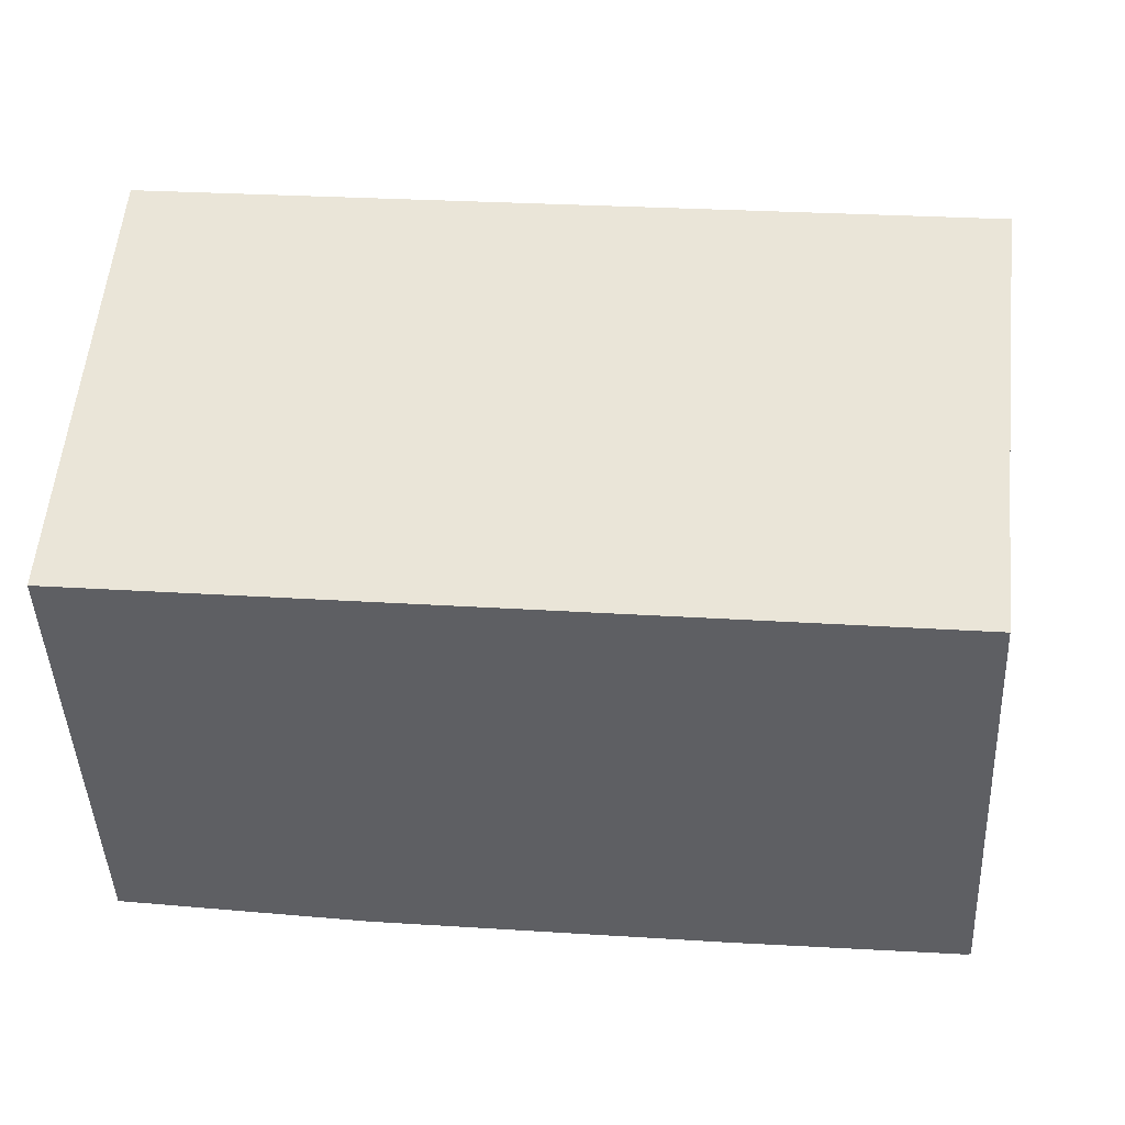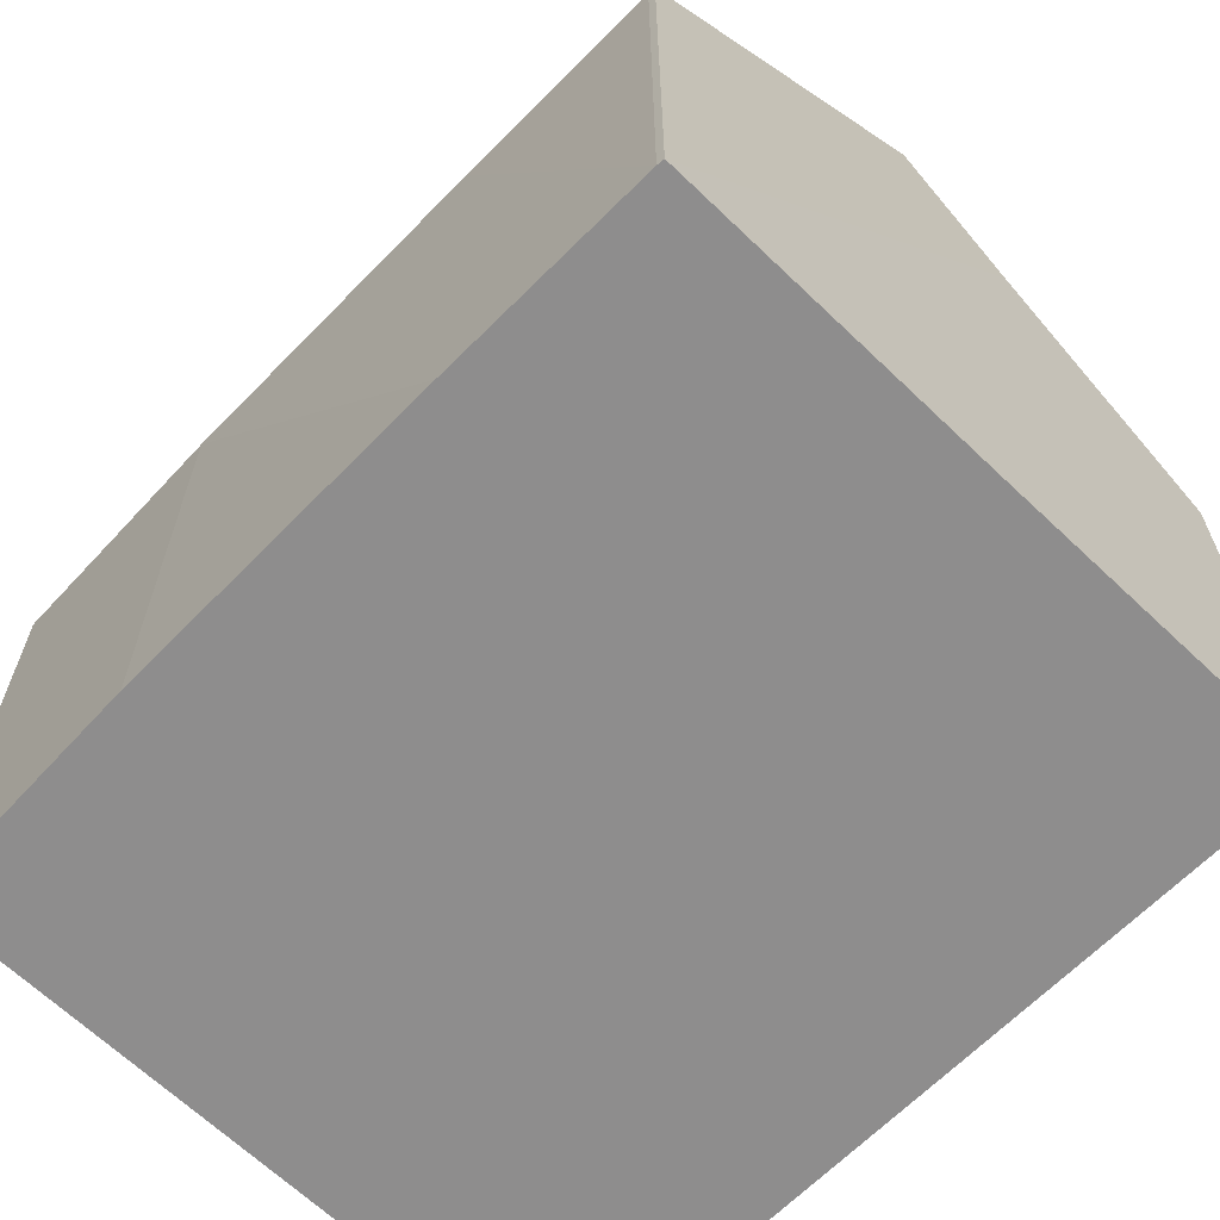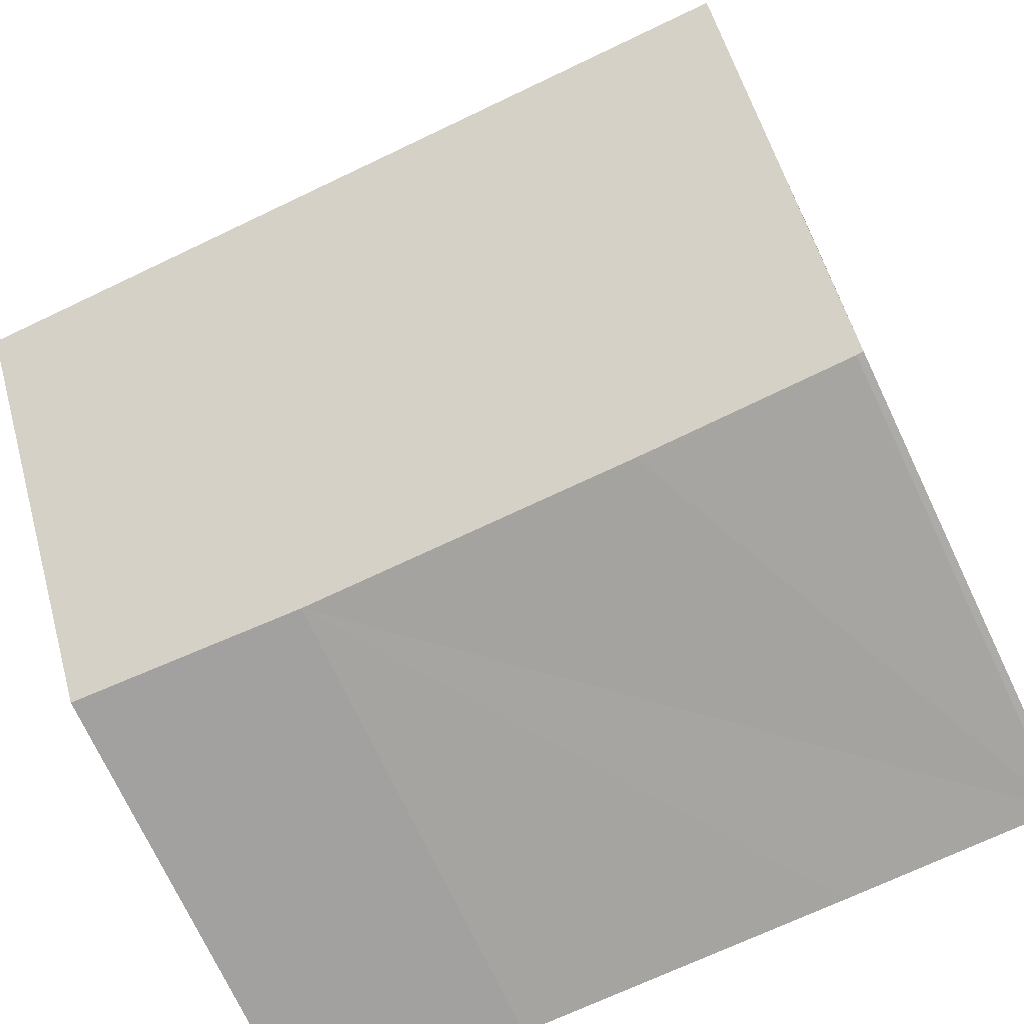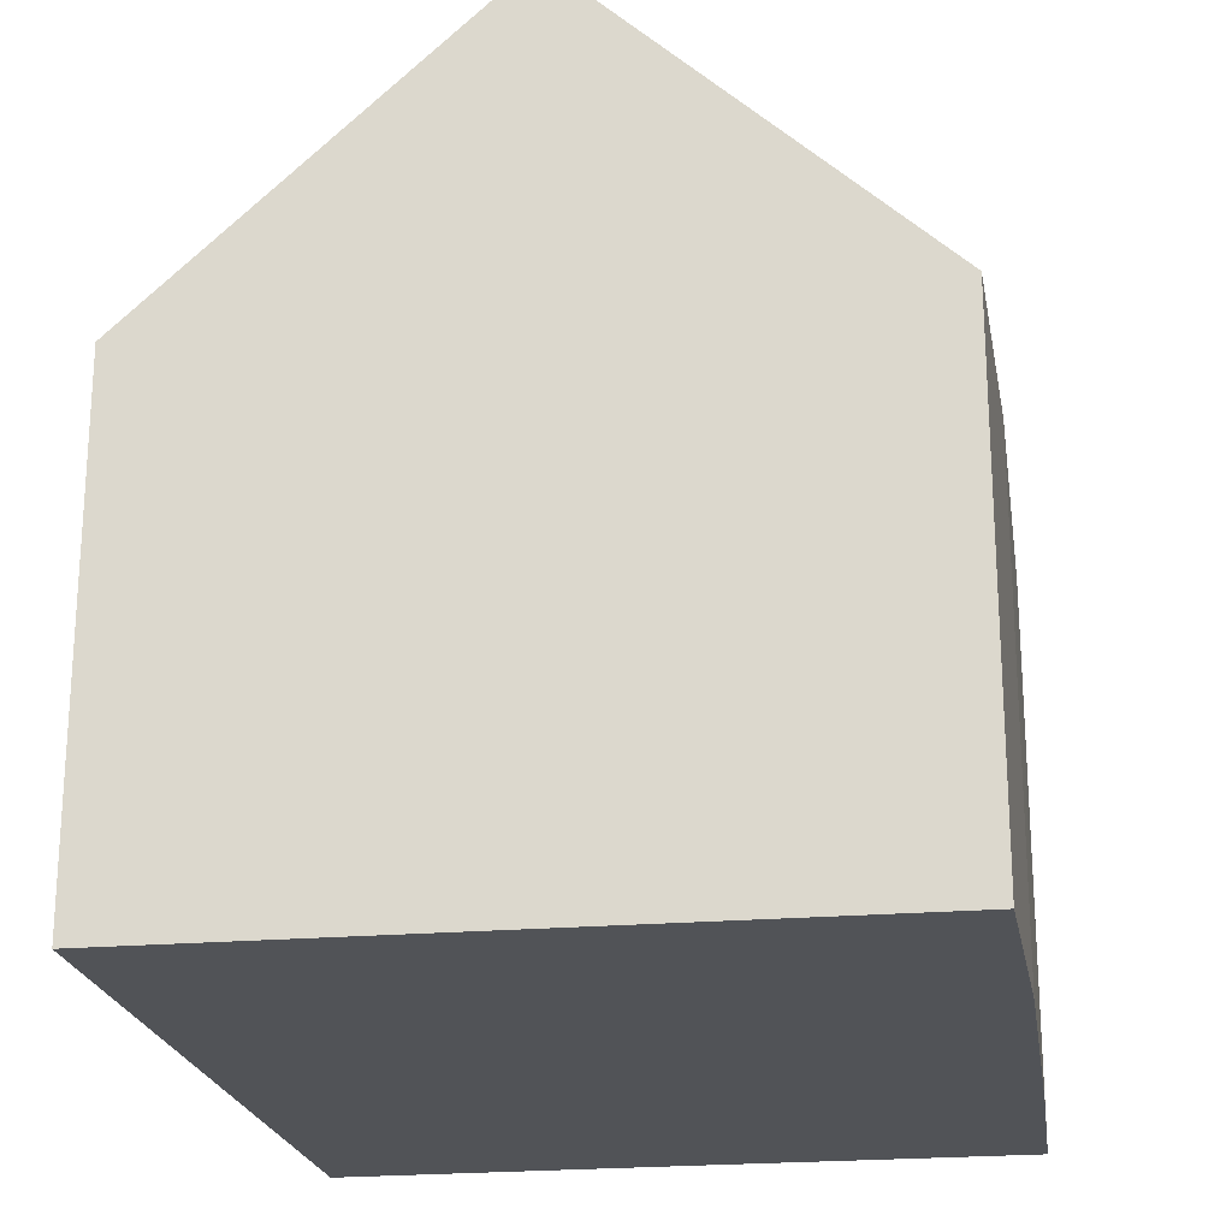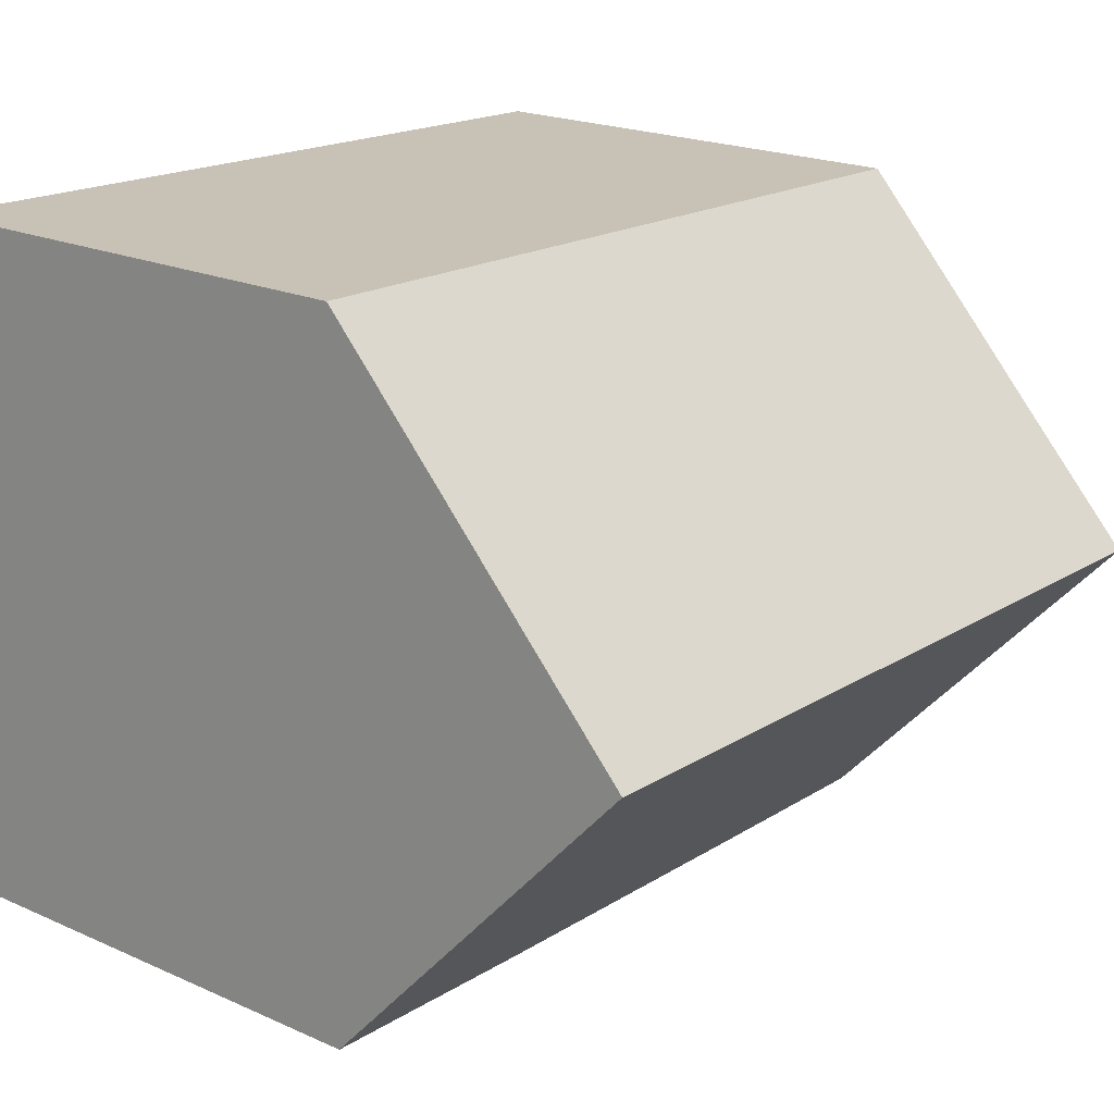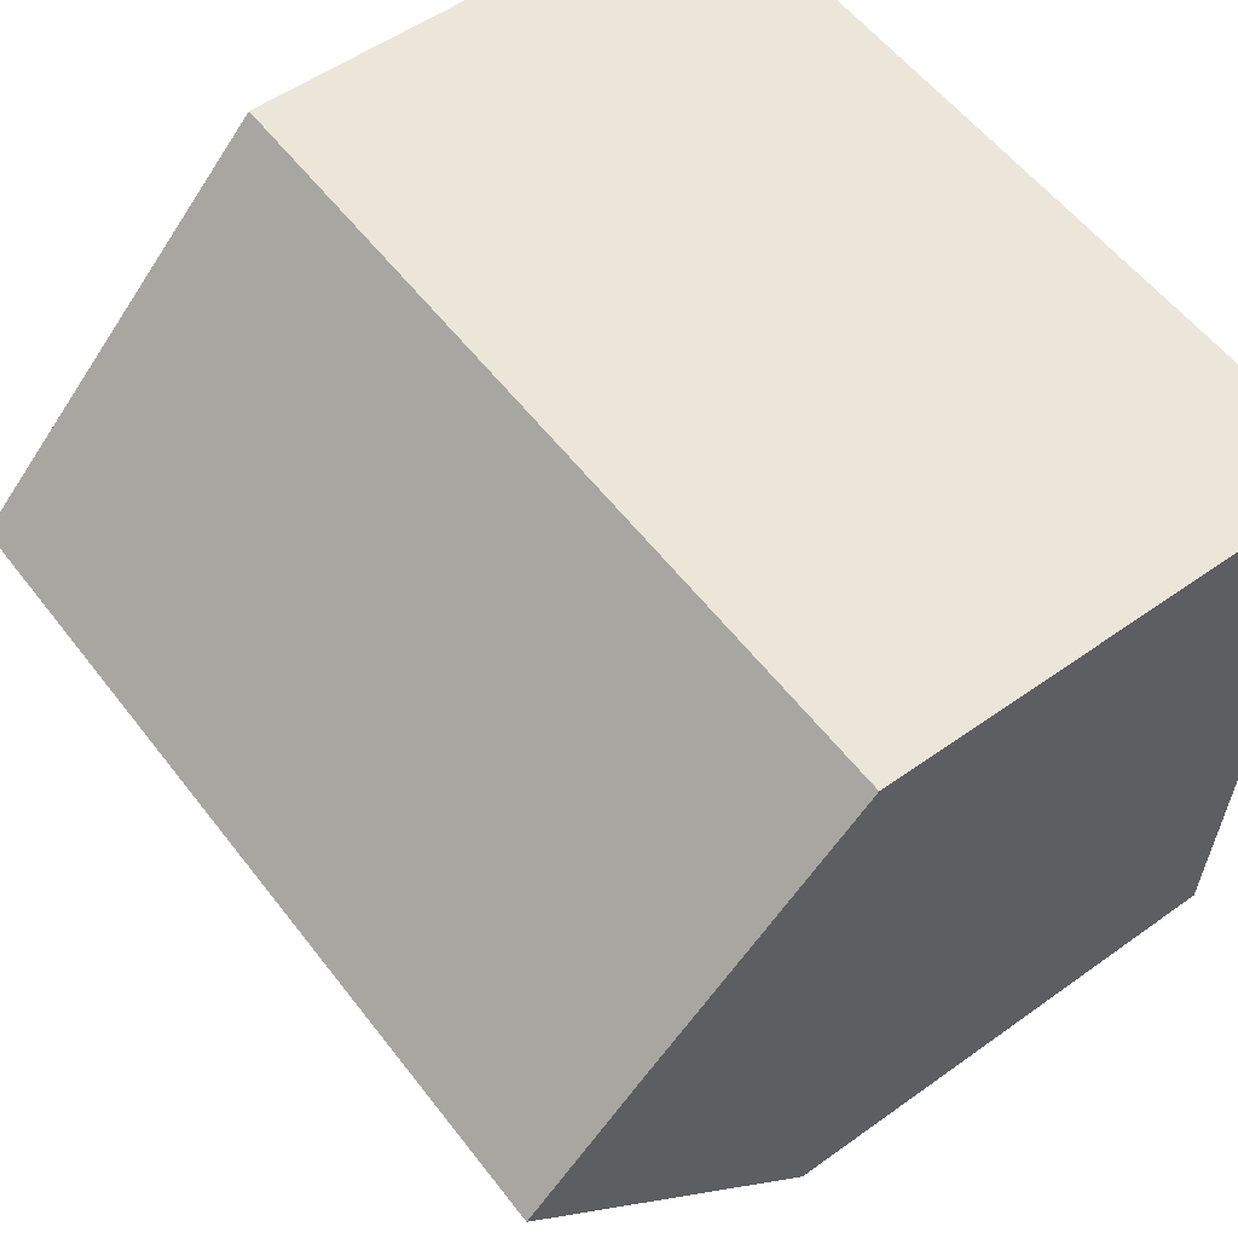
<metadata>
{"format":"obj","ext":"obj","renderer":"f3d","projection":"perspective","resolution":1024,"background":"white","views":[{"elev":5.2,"azim":-174.1,"up":"+Z"},{"elev":-64.7,"azim":-136.2,"up":"+Y"},{"elev":-74.4,"azim":-154.5,"up":"+Z"},{"elev":-21.9,"azim":96.8,"up":"+Y"},{"elev":20.5,"azim":129.0,"up":"+Z"},{"elev":54.3,"azim":-127.2,"up":"+Z"}]}
</metadata>
<code>
v  8.724 7.062 -9.705
v  12.13 11.62 -4.574
v  12.28 7.153 -9.474
v  0.218 11.62 -5.01
v  3.715 7.068 -9.881
v  0.512 7.103 -9.96
v  0.406 7.113 -9.953
v  11.98 7.051 0.439
v  0.15 9.982 -3.215
v  0 7.051 4.317e-16
v  0.406 6.094e-16 -9.953
v  0.512 6.099e-16 -9.96
v  3.715 6.05e-16 -9.881
v  8.724 5.943e-16 -9.705
v  12.28 5.801e-16 -9.474
v  0.218 3.068e-16 -5.01
v  0 0 0
v  0.15 1.969e-16 -3.215
v  11.98 -2.688e-17 0.439
v  12.13 2.801e-16 -4.574
g defaultobject
f 1 2 3
f 2 1 4
f 4 1 5
f 4 5 6
f 4 6 7
f 8 9 10
f 9 8 4
f 4 8 2
f 6 11 7
f 11 6 12
f 5 12 6
f 12 5 1
f 12 1 13
f 13 1 14
f 15 1 3
f 1 15 14
f 11 4 7
f 4 11 9
f 9 11 10
f 10 11 16
f 10 16 17
f 17 16 18
f 17 8 10
f 8 17 19
f 8 3 2
f 3 8 19
f 3 19 15
f 15 19 20
f 20 14 15
f 14 20 19
f 14 19 17
f 14 17 13
f 13 17 12
f 12 17 18
f 12 18 11
f 11 18 16

</code>
